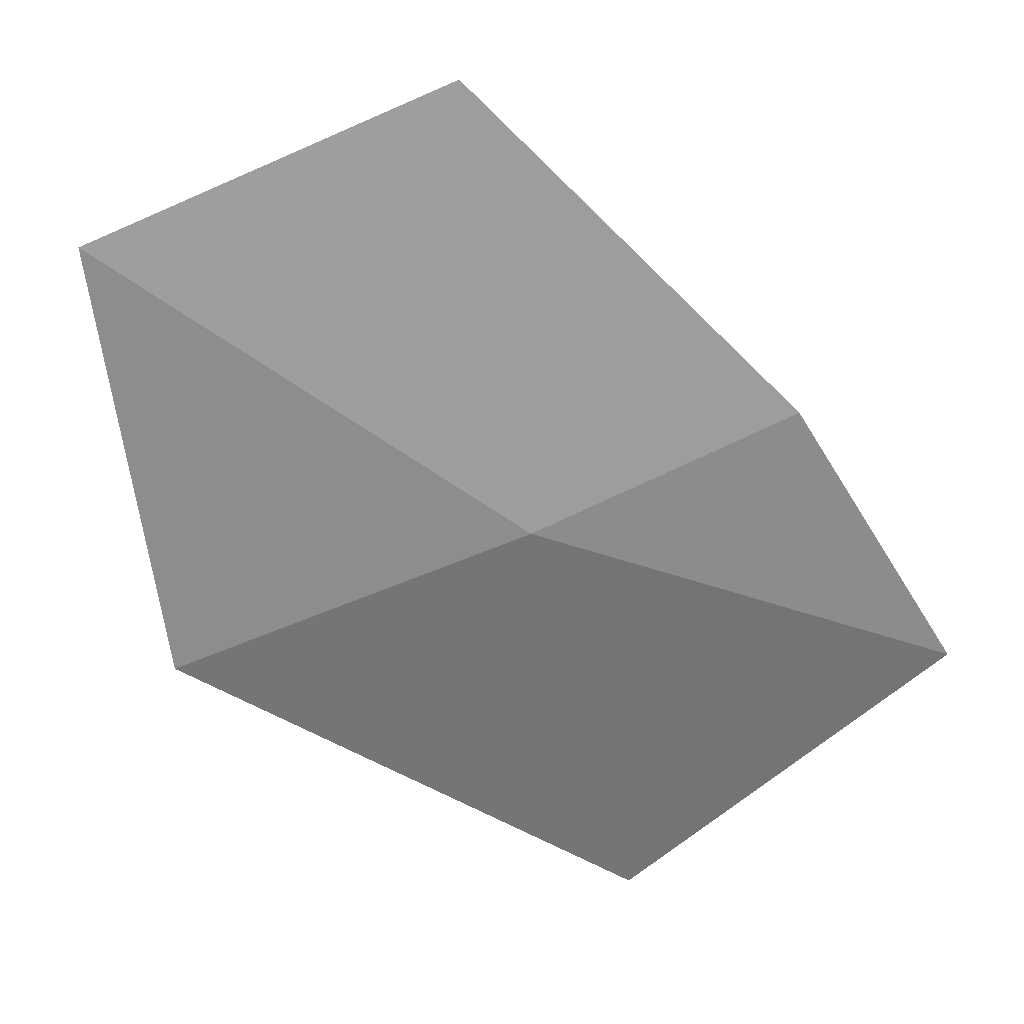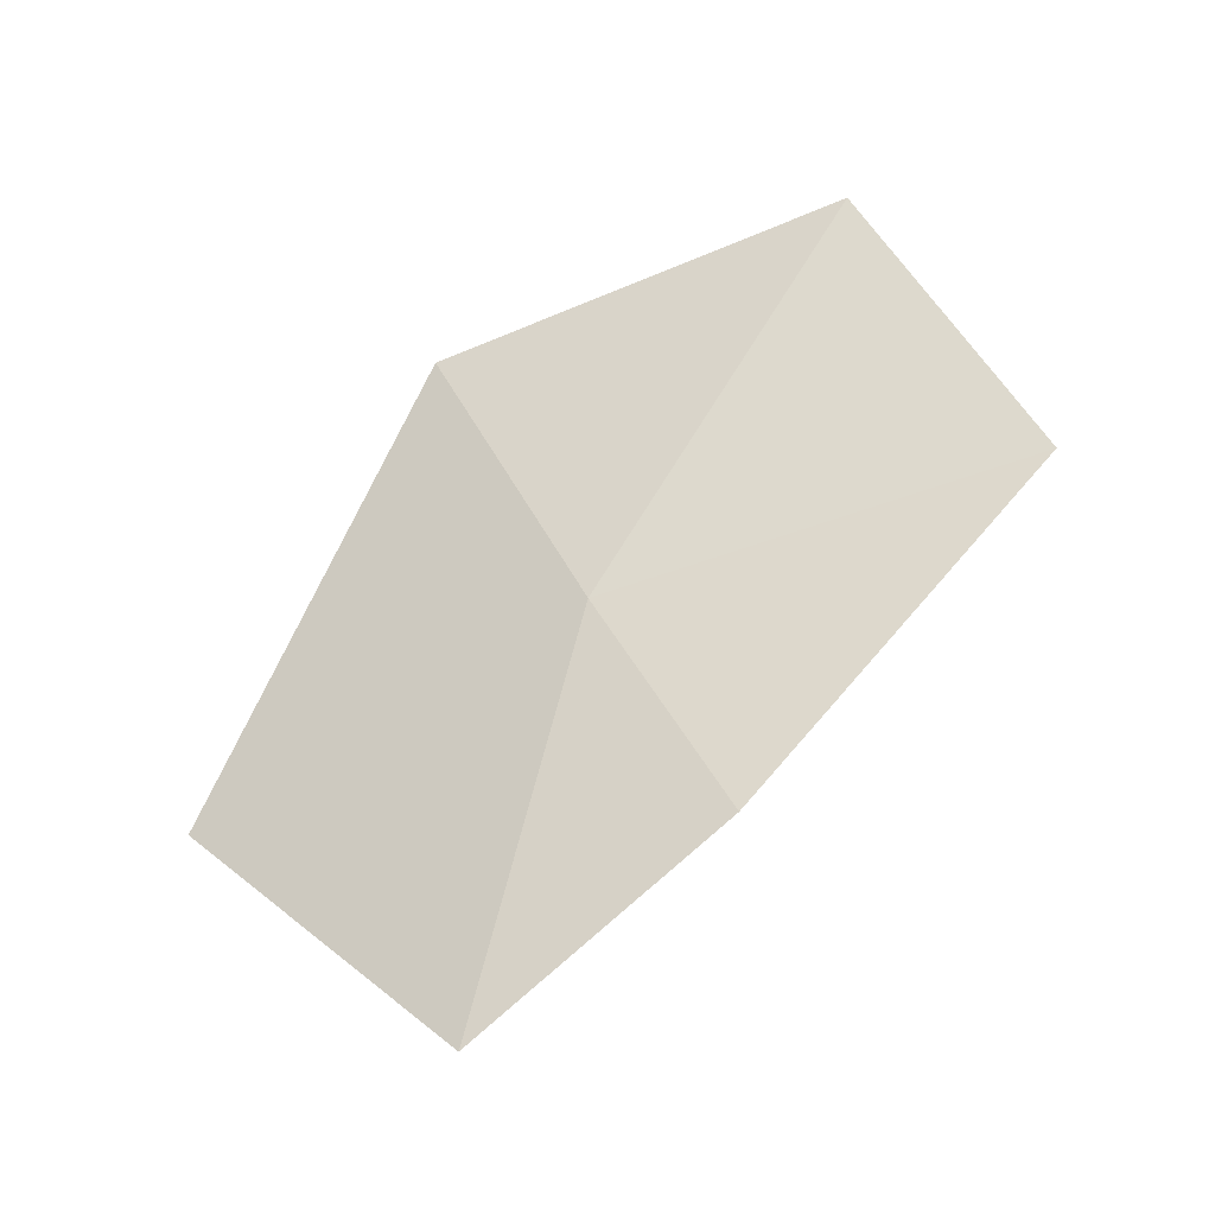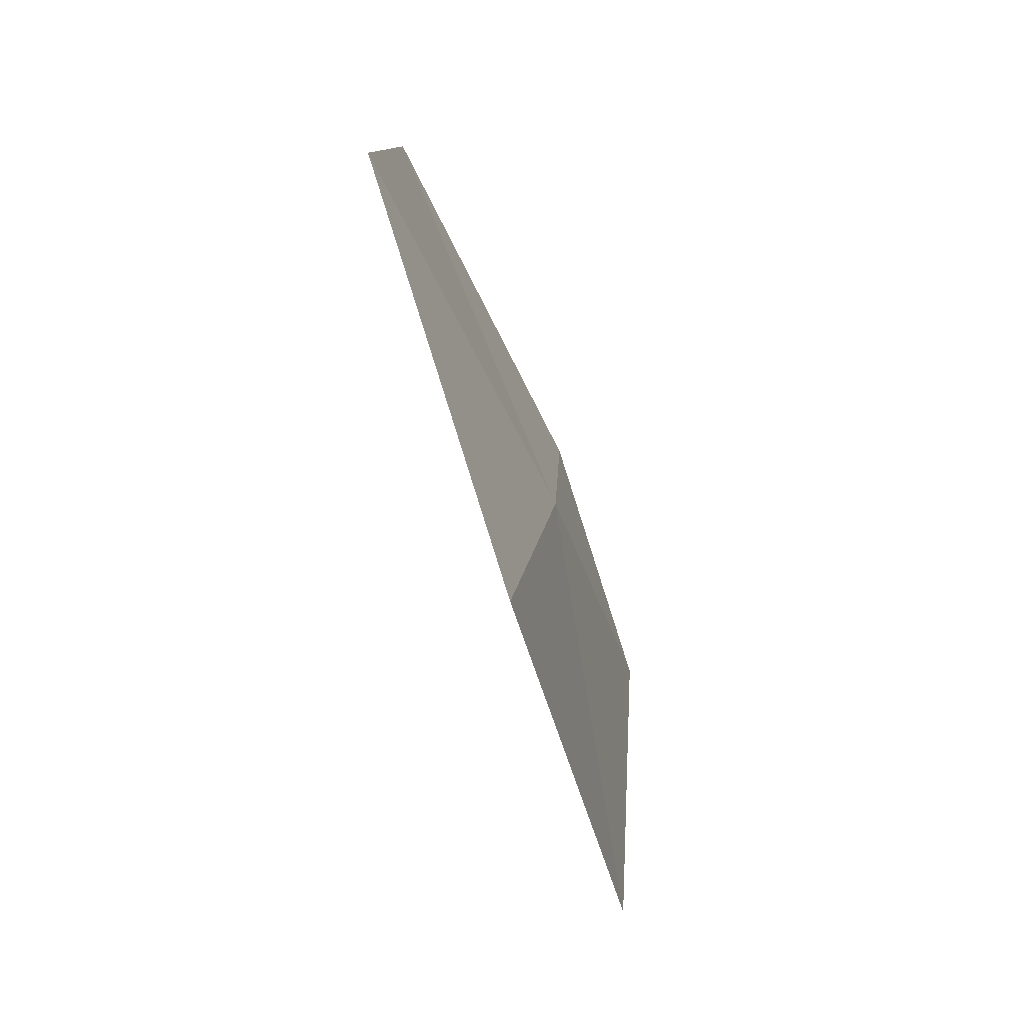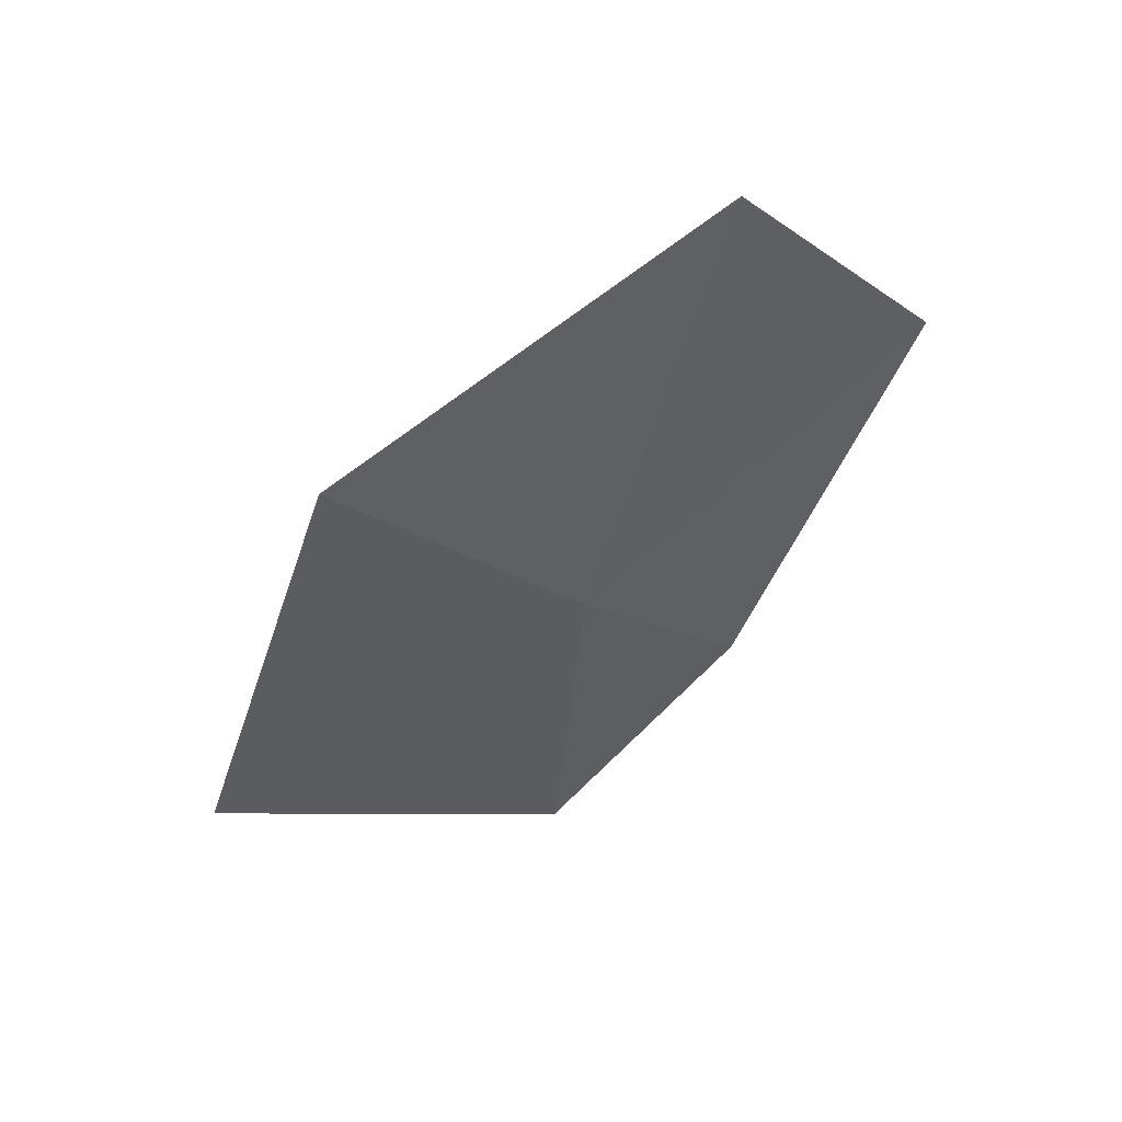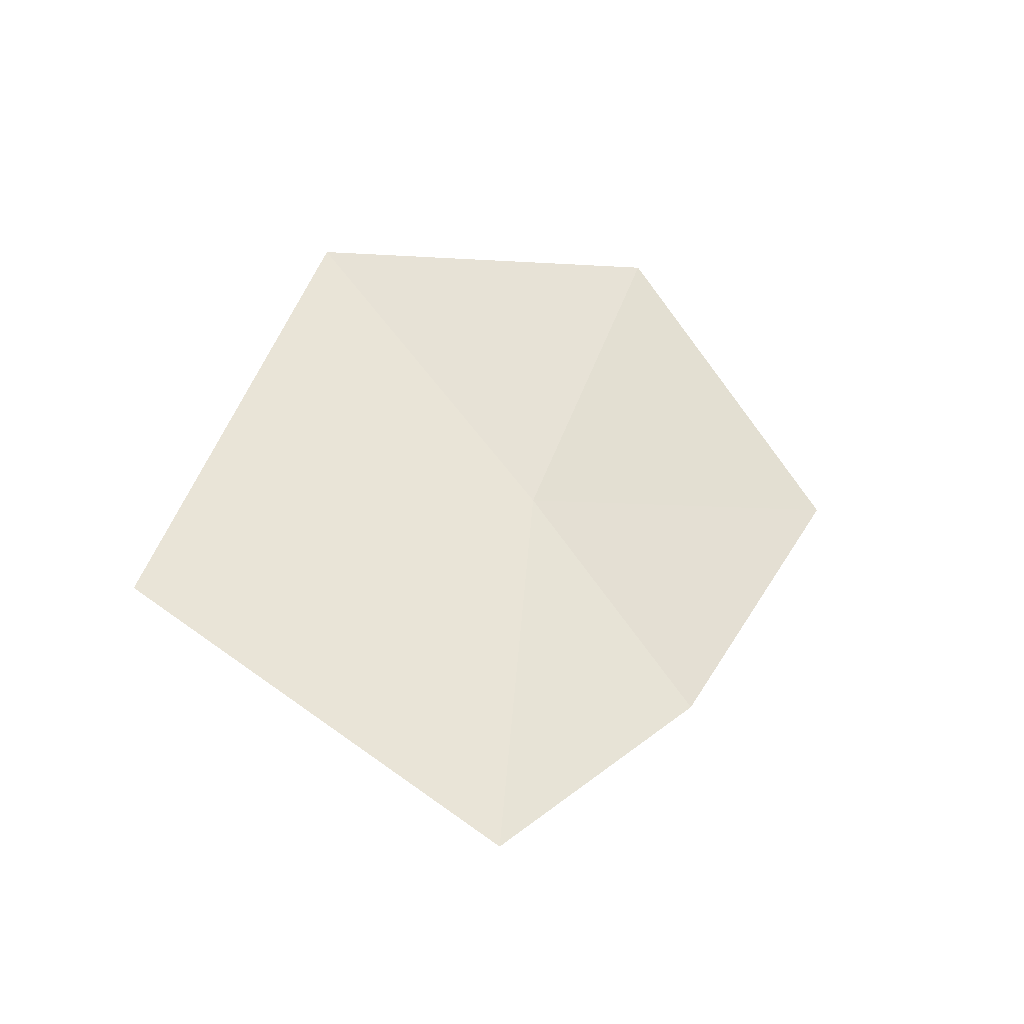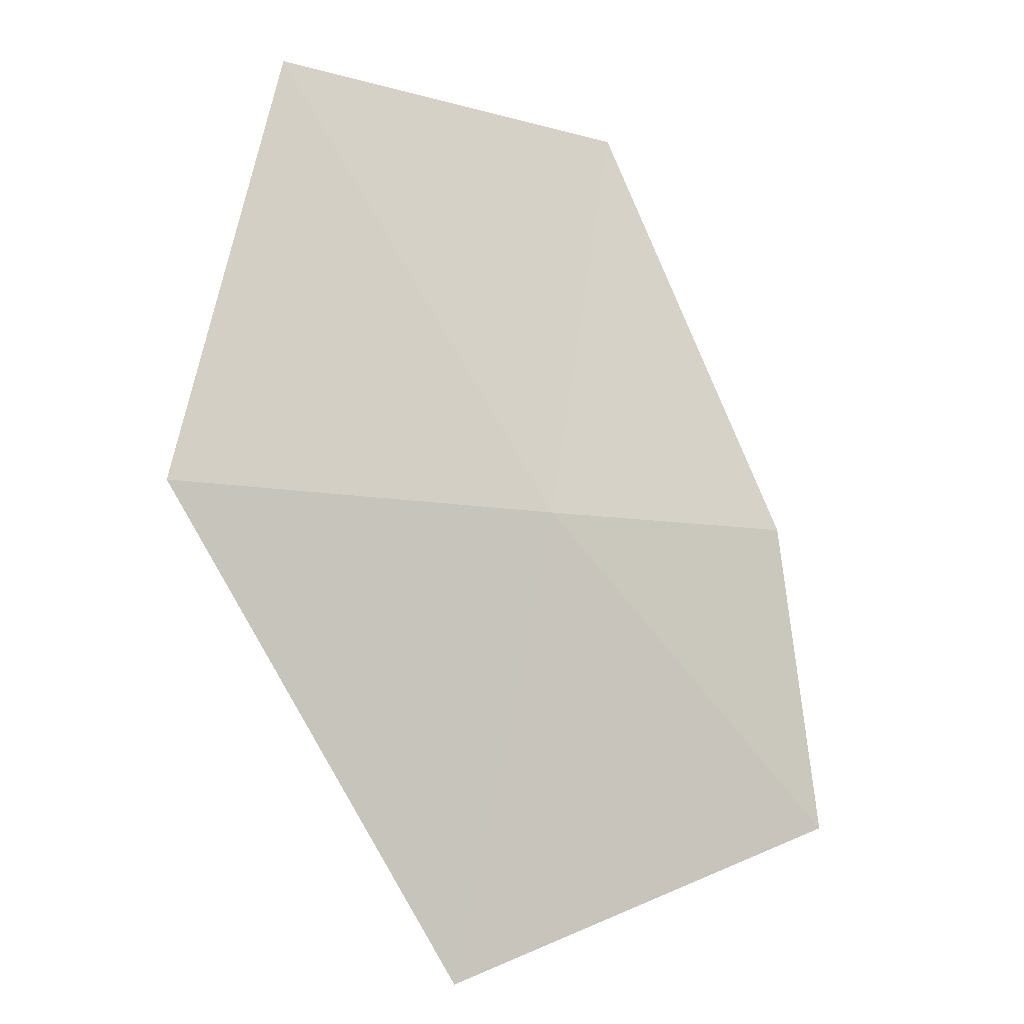
<metadata>
{"format":"obj","ext":"obj","renderer":"f3d","projection":"perspective","resolution":1024,"background":"white","views":[{"elev":-5.5,"azim":75.1,"up":"+Y"},{"elev":-19.6,"azim":80.6,"up":"+Z"},{"elev":67.7,"azim":-45.1,"up":"+Z"},{"elev":70.2,"azim":31.2,"up":"+Z"},{"elev":-25.9,"azim":32.7,"up":"+Z"},{"elev":-51.2,"azim":36.1,"up":"+Y"}]}
</metadata>
<code>
v 15.8 6.56 19.51
v 15.21 5.724 19.09
v 15.32 6.255 20.27
v 15.79 7.18 20.55
v 16.17 7.516 19.77
v 15.87 6.287 18.5
v 16.1 6.823 18.96
f 1 3 2
f 1 5 4
f 1 2 6
f 1 6 7
f 1 7 5
f 1 4 3

</code>
